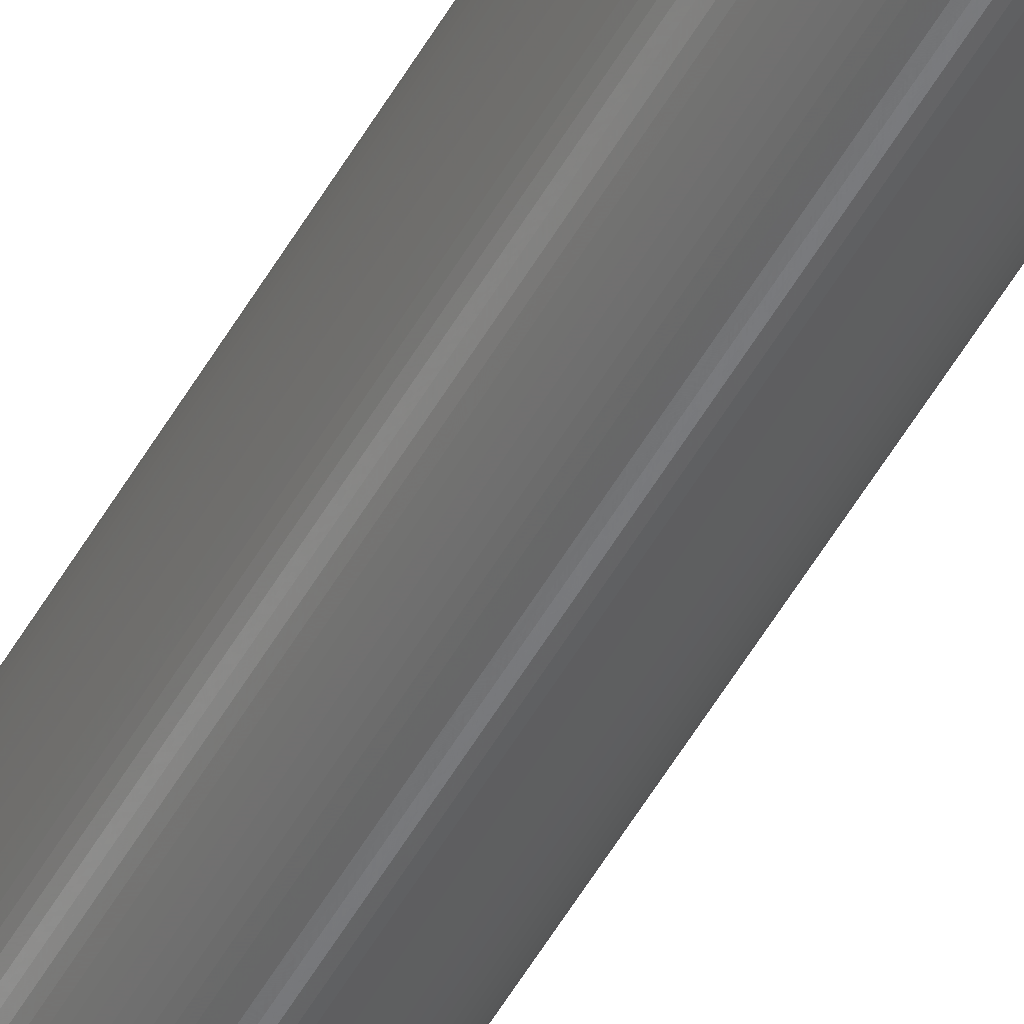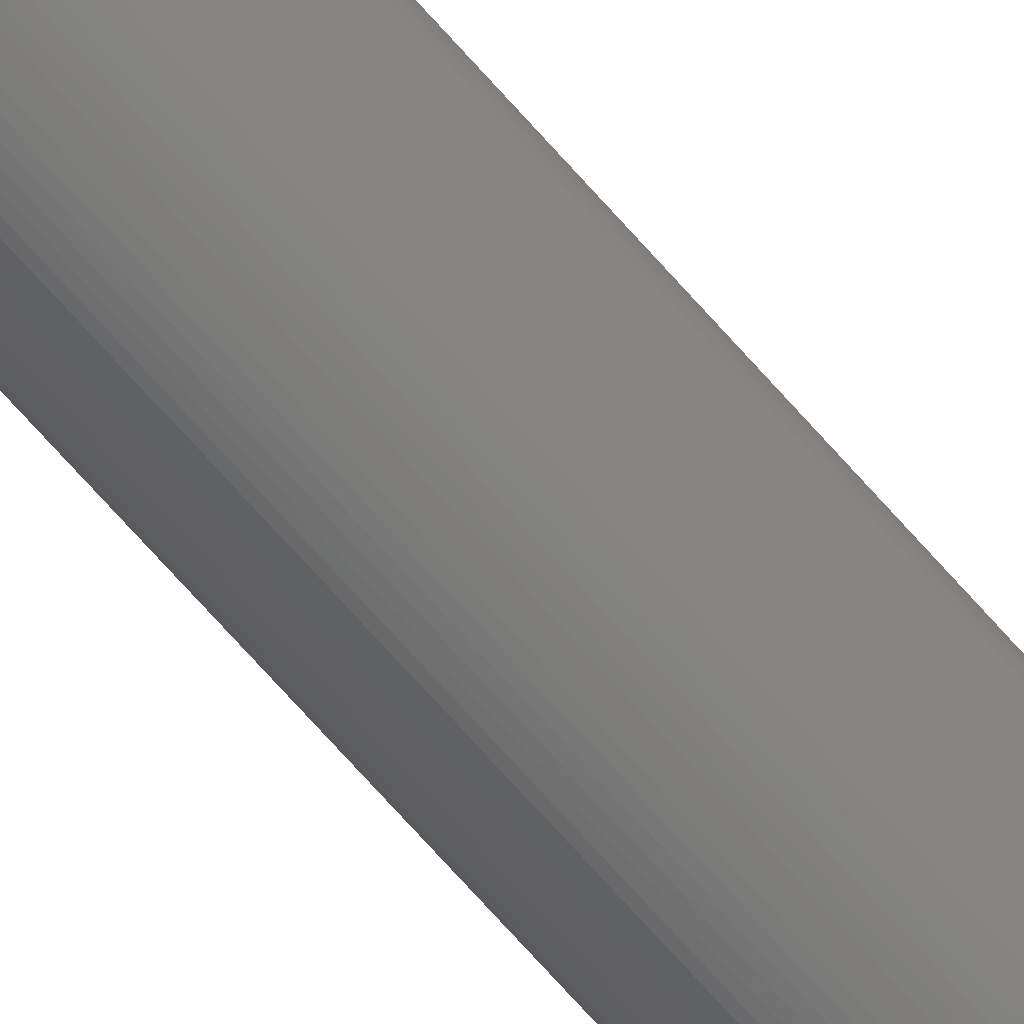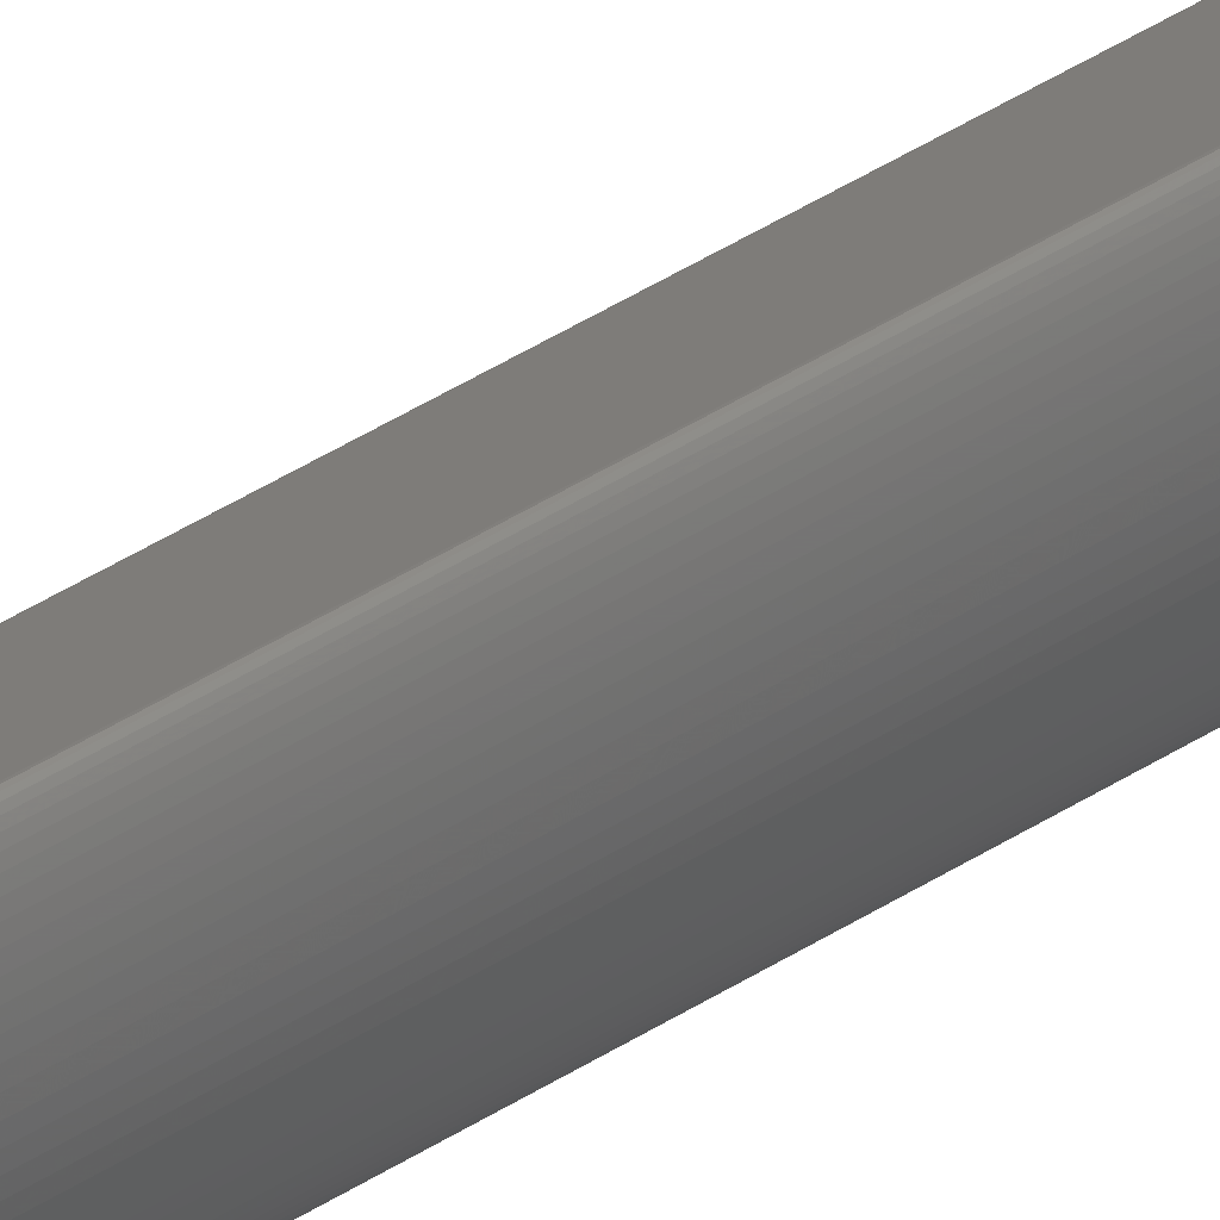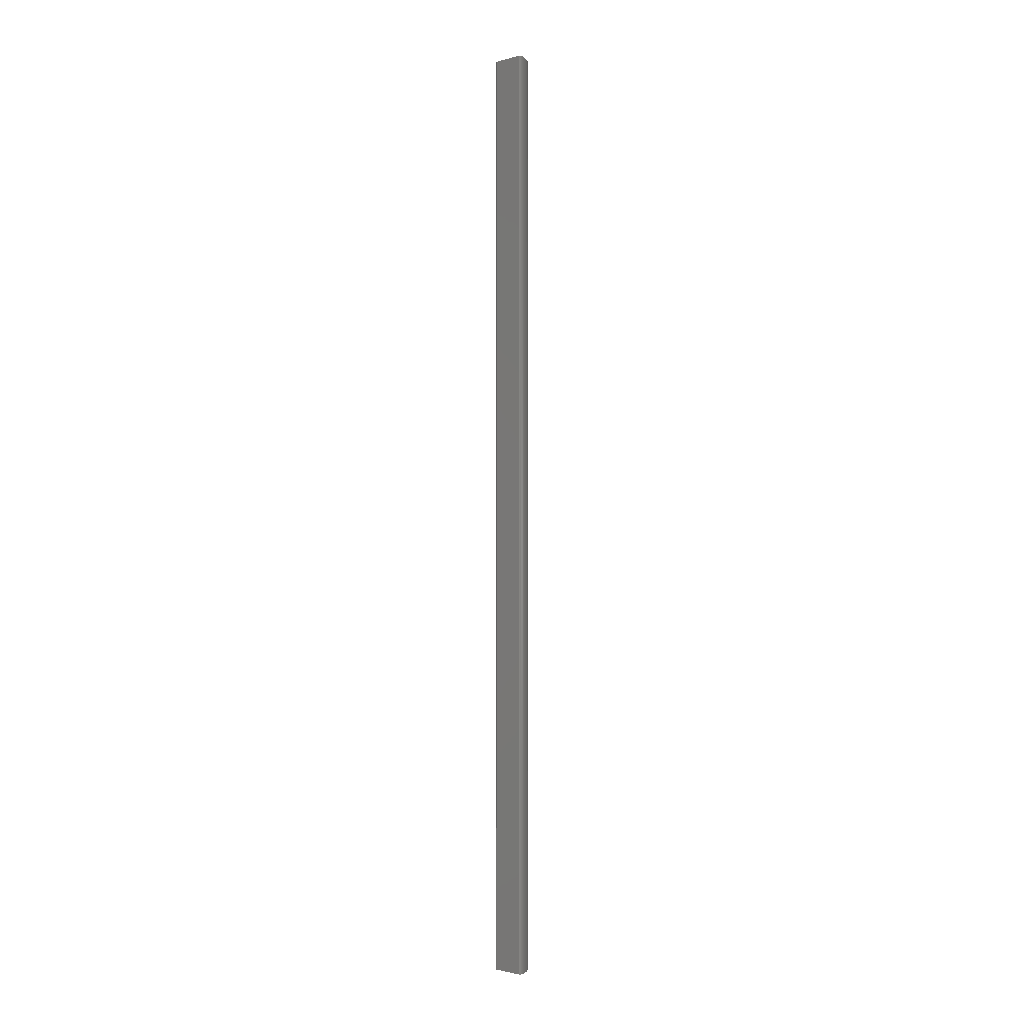
<metadata>
{"format":"stl","ext":"stl","renderer":"f3d","projection":"perspective","resolution":1024,"background":"white","views":[{"elev":-50.0,"azim":-28.0,"up":"+Y"},{"elev":-63.7,"azim":40.0,"up":"+Y"},{"elev":36.9,"azim":-131.1,"up":"+Y"},{"elev":-1.8,"azim":-168.6,"up":"+Z"}]}
</metadata>
<code>
# stl→obj: 140 verts, 276 faces
v 0.03112 0.06979 1
v 0.03112 0.06979 0
v 0.05925 0.052 0
v 0.05925 0.052 1
v 0.03068 0.07002 0
v 0.03068 0.07002 1
v 0.06048 0.04911 1
v 0.0604 0.05007 0
v 0.06048 0.04911 0
v 0.0604 0.05007 1
v 0.06018 0.05088 1
v 0.06018 0.05088 0
v 0.06041 0.04802 0
v 0.06041 0.04802 1
v 0.0598 0.05153 1
v 0.0598 0.05153 0
v 0.05417 0.03465 0
v 0.05417 0.03465 1
v 0.05319 0.0335 1
v 0.05319 0.0335 0
v 0.02787 0.03826 1
v 0.02839 0.03698 0
v 0.02787 0.03826 0
v 0.02839 0.03698 1
v 0.02896 0.03576 1
v 0.02896 0.03576 0
v 0.0274 0.03959 0
v 0.0274 0.03959 1
v 0.02698 0.04099 1
v 0.02698 0.04099 0
v 0.02607 0.04549 1
v 0.02607 0.04549 0
v 0.02588 0.04708 0
v 0.02588 0.04708 1
v 0.02632 0.04394 0
v 0.02632 0.04394 1
v 0.03904 0.02724 0
v 0.03904 0.02724 1
v 0.03801 0.02746 1
v 0.03801 0.02746 0
v 0.03701 0.02778 1
v 0.03701 0.02778 0
v 0.03604 0.02819 0
v 0.03604 0.02819 1
v 0.0351 0.0287 1
v 0.0351 0.0287 0
v 0.02569 0.05039 0
v 0.02568 0.05209 1
v 0.02569 0.05039 1
v 0.02568 0.05209 0
v 0.02575 0.04872 1
v 0.02575 0.04872 0
v 0.05948 0.04421 1
v 0.05948 0.04421 0
v 0.05991 0.04555 0
v 0.05991 0.04555 1
v 0.06022 0.04683 1
v 0.06022 0.04683 0
v 0.05686 0.03858 1
v 0.05686 0.03858 0
v 0.05602 0.03721 0
v 0.05602 0.03721 1
v 0.02958 0.03462 1
v 0.02958 0.03462 0
v 0.03024 0.03354 0
v 0.03024 0.03354 1
v 0.02662 0.04244 1
v 0.02662 0.04244 0
v 0.0267 0.06192 1
v 0.02642 0.0604 0
v 0.0267 0.06192 0
v 0.02642 0.0604 1
v 0.02599 0.05717 1
v 0.02599 0.05717 0
v 0.02584 0.05549 0
v 0.02584 0.05549 1
v 0.02573 0.05379 1
v 0.02573 0.05379 0
v 0.03024 0.07002 1
v 0.03024 0.07002 0
v 0.02979 0.0698 0
v 0.02979 0.0698 1
v 0.02935 0.06937 1
v 0.02935 0.06937 0
v 0.02892 0.06875 0
v 0.02892 0.06875 1
v 0.05764 0.03999 1
v 0.05764 0.03999 0
v 0.05834 0.04141 0
v 0.05834 0.04141 1
v 0.05512 0.0359 1
v 0.05512 0.0359 0
v 0.05005 0.0306 1
v 0.05005 0.0306 0
v 0.05112 0.03147 0
v 0.05112 0.03147 1
v 0.05217 0.03244 1
v 0.05217 0.03244 0
v 0.0401 0.02713 1
v 0.0401 0.02713 0
v 0.04118 0.02712 0
v 0.04118 0.02712 1
v 0.0445 0.02769 1
v 0.04338 0.0274 0
v 0.0445 0.02769 0
v 0.04338 0.0274 1
v 0.04562 0.02807 0
v 0.04562 0.02807 1
v 0.04674 0.02856 1
v 0.04674 0.02856 0
v 0.04786 0.02914 0
v 0.04786 0.02914 1
v 0.0342 0.0293 1
v 0.0342 0.0293 0
v 0.03333 0.02998 0
v 0.03333 0.02998 1
v 0.02701 0.06335 1
v 0.02701 0.06335 0
v 0.02734 0.06469 0
v 0.02734 0.06469 1
v 0.02618 0.05881 1
v 0.02618 0.05881 0
v 0.02771 0.06591 1
v 0.02771 0.06591 0
v 0.0281 0.06701 0
v 0.0281 0.06701 1
v 0.0285 0.06796 1
v 0.0285 0.06796 0
v 0.05896 0.04282 1
v 0.05896 0.04282 0
v 0.04896 0.02983 0
v 0.0317 0.0316 0
v 0.0325 0.03075 0
v 0.04227 0.02721 0
v 0.03095 0.03253 0
v 0.04227 0.02721 1
v 0.0325 0.03075 1
v 0.0317 0.0316 1
v 0.03095 0.03253 1
v 0.04896 0.02983 1
f 1 2 3
f 1 3 4
f 1 2 5
f 1 6 5
f 7 8 9
f 7 8 10
f 11 8 12
f 11 8 10
f 13 7 14
f 13 7 9
f 15 16 3
f 15 3 4
f 15 16 12
f 15 11 12
f 17 18 19
f 17 19 20
f 21 22 23
f 21 22 24
f 25 22 26
f 25 22 24
f 27 21 28
f 27 21 23
f 27 29 28
f 27 29 30
f 31 32 33
f 31 33 34
f 31 35 32
f 31 35 36
f 37 38 39
f 37 39 40
f 41 42 40
f 41 39 40
f 41 43 42
f 41 43 44
f 45 43 46
f 45 43 44
f 47 48 49
f 47 48 50
f 51 52 33
f 51 33 34
f 51 47 52
f 51 47 49
f 53 54 55
f 53 56 55
f 57 13 14
f 57 58 13
f 57 58 55
f 57 56 55
f 59 60 61
f 59 62 61
f 63 64 65
f 63 65 66
f 63 64 26
f 63 25 26
f 67 35 68
f 67 35 36
f 67 30 68
f 67 29 30
f 69 70 71
f 69 72 70
f 73 74 75
f 73 75 76
f 77 78 75
f 77 75 76
f 77 78 50
f 77 48 50
f 79 6 5
f 79 80 5
f 79 80 81
f 79 82 81
f 83 84 85
f 83 86 85
f 83 84 81
f 83 82 81
f 87 88 89
f 87 89 90
f 87 88 60
f 87 59 60
f 91 17 18
f 91 92 17
f 91 62 61
f 91 92 61
f 93 94 95
f 93 96 95
f 97 19 20
f 97 98 20
f 97 98 95
f 97 96 95
f 99 37 38
f 99 100 37
f 99 100 101
f 99 102 101
f 103 104 105
f 103 104 106
f 103 107 105
f 103 107 108
f 109 110 111
f 109 111 112
f 109 107 110
f 109 107 108
f 113 114 46
f 113 45 46
f 113 115 114
f 113 115 116
f 117 118 119
f 117 119 120
f 117 118 71
f 117 69 71
f 121 70 122
f 121 72 70
f 121 74 122
f 121 73 74
f 123 124 119
f 123 119 120
f 123 124 125
f 123 126 125
f 127 128 85
f 127 86 85
f 127 128 125
f 127 126 125
f 129 130 89
f 129 89 90
f 129 53 54
f 129 130 54
f 131 78 75
f 131 88 60
f 131 2 3
f 131 52 33
f 131 132 133
f 131 84 81
f 131 107 110
f 131 64 26
f 131 60 61
f 131 2 5
f 131 16 12
f 131 32 33
f 131 58 13
f 131 35 32
f 131 42 40
f 131 16 3
f 131 70 71
f 131 118 71
f 131 124 125
f 131 134 104
f 131 8 12
f 131 54 55
f 131 92 17
f 131 37 40
f 131 22 26
f 131 114 46
f 131 135 132
f 131 74 75
f 131 27 30
f 131 80 81
f 131 8 9
f 131 13 9
f 131 100 37
f 131 94 95
f 131 64 65
f 131 30 68
f 131 135 65
f 131 118 119
f 131 70 122
f 131 43 42
f 131 104 105
f 131 47 52
f 131 88 89
f 131 128 125
f 131 58 55
f 131 110 111
f 131 17 20
f 131 22 23
f 131 27 23
f 131 35 68
f 131 98 95
f 131 43 46
f 131 78 50
f 131 74 122
f 131 47 50
f 131 80 5
f 131 84 85
f 131 92 61
f 131 115 114
f 131 98 20
f 131 100 101
f 131 130 54
f 131 124 119
f 131 128 85
f 131 130 89
f 131 134 101
f 131 107 105
f 131 115 133
f 136 134 104
f 136 104 106
f 136 102 101
f 136 134 101
f 137 115 133
f 137 115 116
f 137 132 133
f 137 138 132
f 139 135 65
f 139 65 66
f 139 135 132
f 139 138 132
f 140 69 72
f 140 25 24
f 140 67 29
f 140 87 59
f 140 123 126
f 140 1 6
f 140 93 96
f 140 1 4
f 140 7 10
f 140 53 56
f 140 18 19
f 140 38 39
f 140 99 102
f 140 51 49
f 140 7 14
f 140 11 10
f 140 79 82
f 140 15 11
f 140 21 24
f 140 63 25
f 140 31 36
f 140 41 44
f 140 48 49
f 140 15 4
f 140 57 56
f 140 91 62
f 140 21 28
f 140 59 62
f 140 29 28
f 140 31 34
f 140 129 53
f 140 41 39
f 140 45 44
f 140 109 108
f 140 117 69
f 140 51 34
f 140 121 73
f 140 77 48
f 140 127 126
f 140 57 14
f 140 83 82
f 140 63 66
f 140 67 36
f 140 97 96
f 140 103 108
f 140 113 116
f 140 136 102
f 140 73 76
f 140 77 76
f 140 79 6
f 140 83 86
f 140 87 90
f 140 91 18
f 140 139 138
f 140 97 19
f 140 99 38
f 140 103 106
f 140 109 112
f 140 113 45
f 140 137 138
f 140 117 120
f 140 121 72
f 140 123 120
f 140 127 86
f 140 129 90
f 140 136 106
f 140 137 116
f 140 139 66
f 140 111 112
f 140 131 111
f 140 93 94
f 140 131 94

</code>
